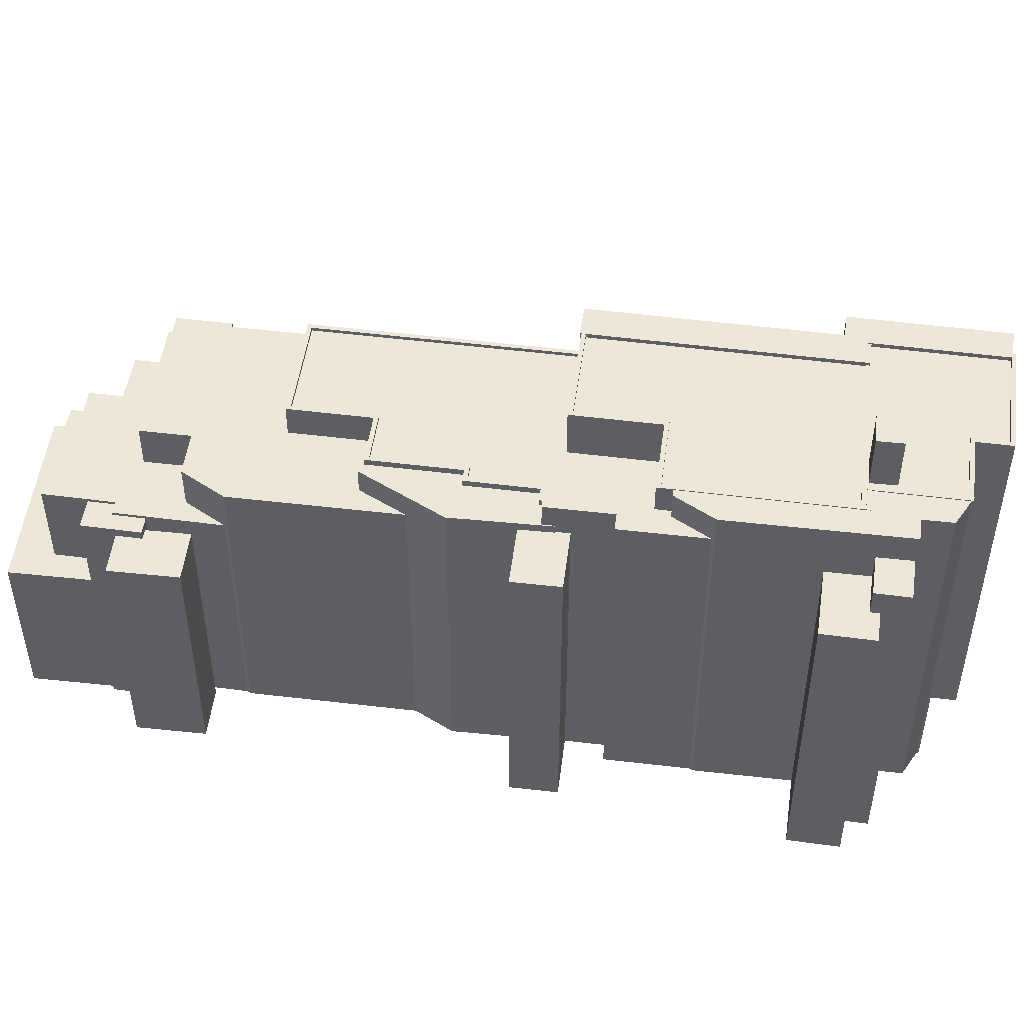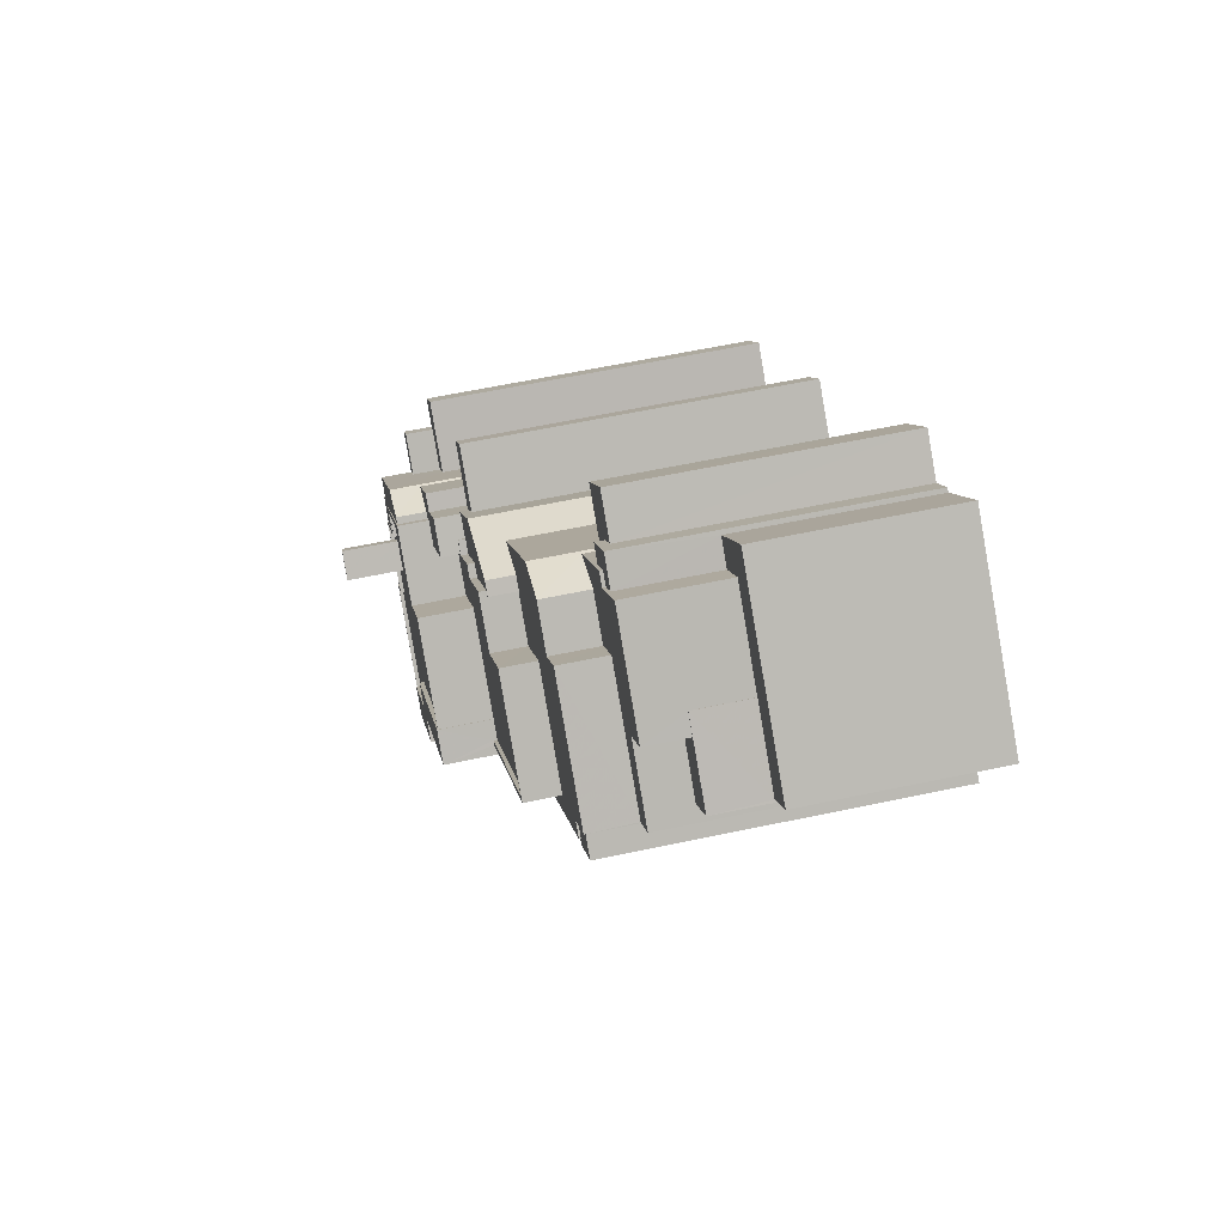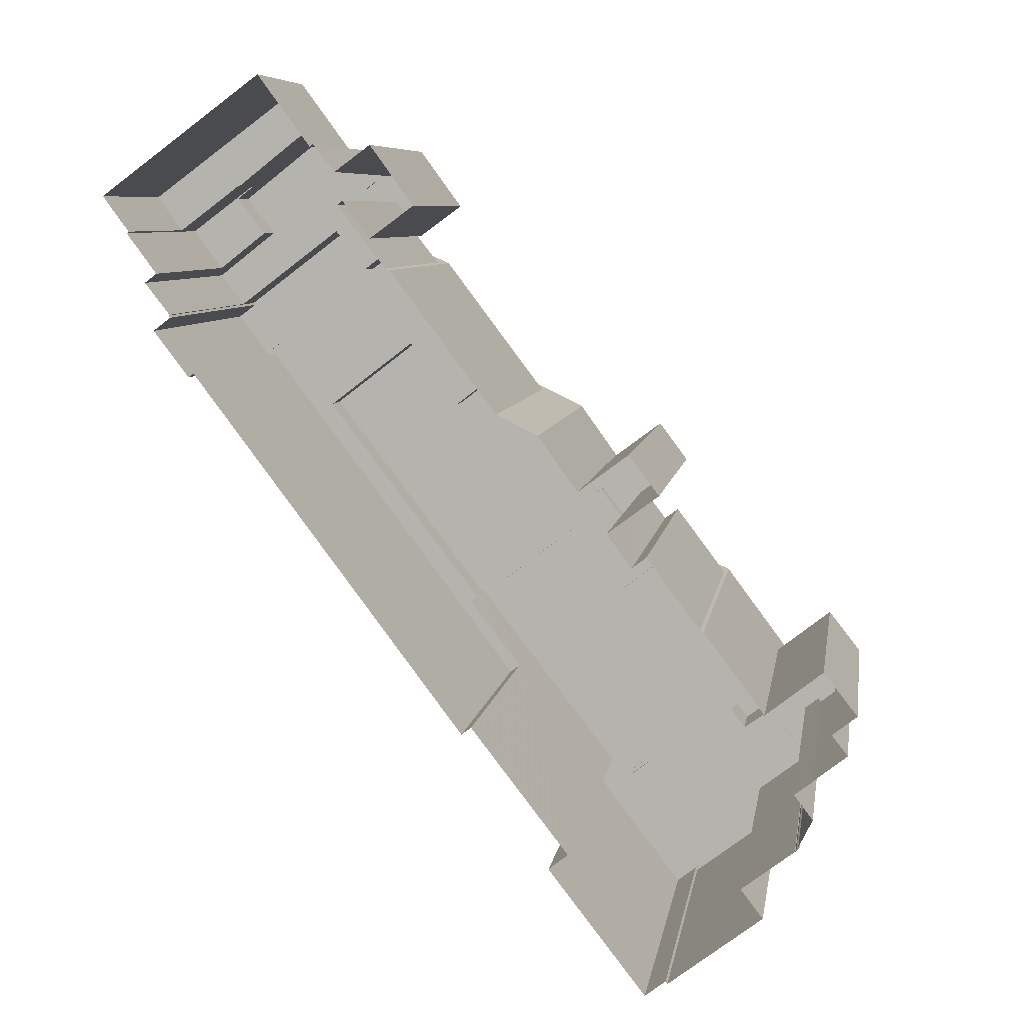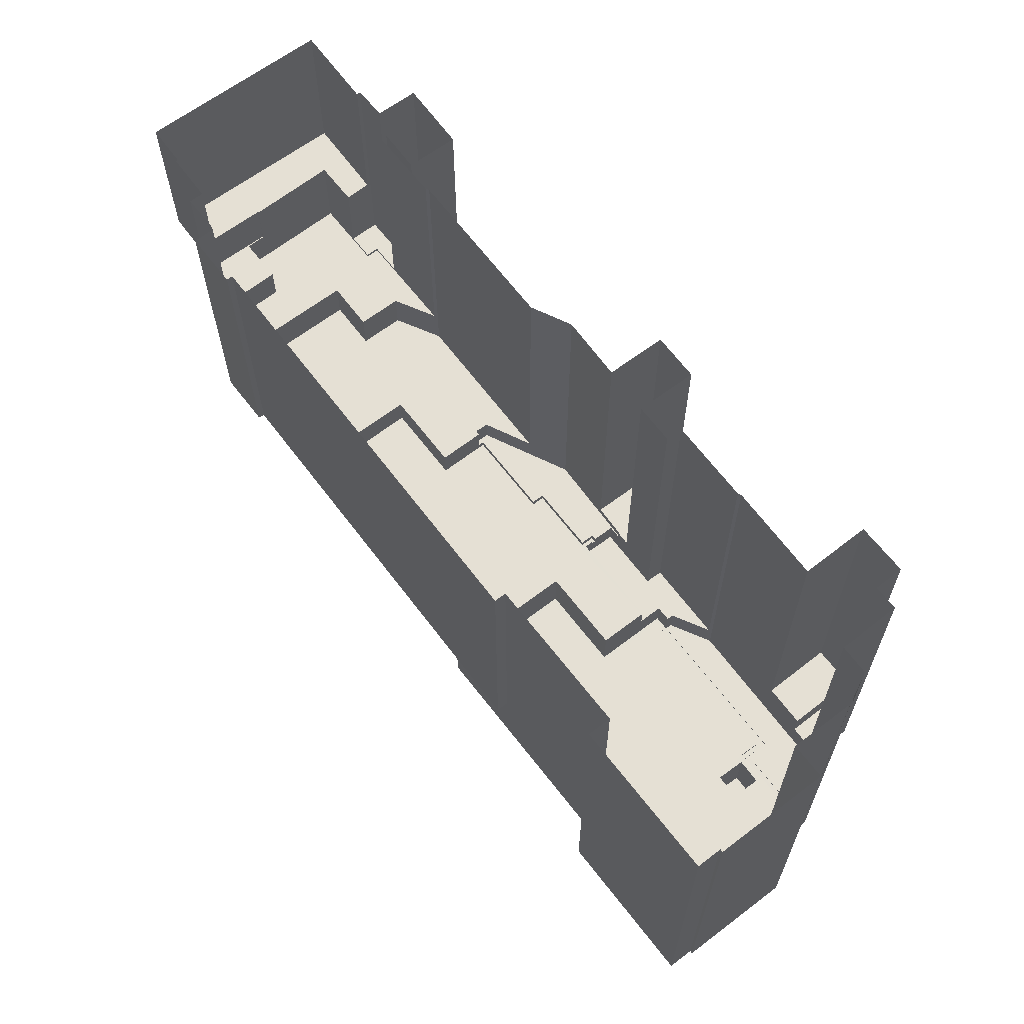
<metadata>
{"format":"obj","ext":"obj","renderer":"f3d","projection":"perspective","resolution":1024,"background":"white","views":[{"elev":49.9,"azim":-119.6,"up":"+Z"},{"elev":60.6,"azim":77.8,"up":"+Y"},{"elev":7.6,"azim":-171.0,"up":"+Y"},{"elev":-24.2,"azim":-179.8,"up":"+Y"}]}
</metadata>
<code>
v -9410 -3.67e+04 18.57
v -9410 -3.67e+04 18.57
v -9416 -3.67e+04 18.58
v -9408 -3.67e+04 18.57
v -9403 -3.67e+04 18.57
v -9402 -3.67e+04 18.57
v -9420 -3.669e+04 18.58
v -9419 -3.669e+04 18.58
v -9421 -3.669e+04 18.58
v -9419 -3.668e+04 18.58
v -9422 -3.669e+04 18.58
v -9378 -3.666e+04 18.56
v -9378 -3.666e+04 18.56
v -9376 -3.666e+04 18.56
v -9418 -3.669e+04 18.58
v -9418 -3.669e+04 18.58
v -9418 -3.669e+04 18.58
v -9419 -3.669e+04 18.58
v -9418 -3.669e+04 18.58
v -9418 -3.669e+04 18.58
v -9418 -3.669e+04 18.58
v -9414 -3.67e+04 18.58
v -9383 -3.664e+04 18.57
v -9372 -3.665e+04 18.56
v -9374 -3.665e+04 18.56
v -9419 -3.669e+04 18.58
v -9396 -3.669e+04 18.56
v -9398 -3.667e+04 18.57
v -9390 -3.665e+04 18.57
v -9388 -3.665e+04 18.57
v -9393 -3.665e+04 18.57
v -9407 -3.667e+04 18.58
v -9404 -3.667e+04 18.57
v -9409 -3.667e+04 18.58
v -9397 -3.669e+04 18.57
v -9412 -3.668e+04 18.58
v -9377 -3.666e+04 18.56
v -9377 -3.666e+04 18.56
v -9377 -3.666e+04 18.56
v -9376 -3.666e+04 18.56
v -9375 -3.666e+04 18.56
v -9374 -3.666e+04 18.56
v -9386 -3.665e+04 18.57
v -9386 -3.665e+04 18.57
v -9388 -3.665e+04 18.57
v -9401 -3.667e+04 18.57
v -9412 -3.668e+04 18.58
v -9416 -3.669e+04 18.58
v -9391 -3.666e+04 18.57
v -9407 -3.668e+04 18.58
v -9408 -3.668e+04 18.58
v -9390 -3.666e+04 18.57
v -9405 -3.667e+04 18.58
v -9391 -3.666e+04 18.57
v -9388 -3.665e+04 18.57
v -9378 -3.666e+04 39.25
v -9378 -3.666e+04 39.25
v -9378 -3.666e+04 39.25
v -9379 -3.666e+04 39.25
v -9377 -3.666e+04 39.25
v -9376 -3.666e+04 39.25
v -9377 -3.666e+04 39.36
v -9384 -3.666e+04 39.37
v -9386 -3.666e+04 39.37
v -9379 -3.666e+04 39.36
v -9382 -3.667e+04 39.36
v -9378 -3.666e+04 39.36
v -9396 -3.669e+04 39.37
v -9393 -3.668e+04 39.37
v -9388 -3.666e+04 39.37
v -9391 -3.666e+04 39.37
v -9397 -3.669e+04 39.37
v -9395 -3.666e+04 39.37
v -9398 -3.667e+04 39.38
v -9393 -3.668e+04 39.37
v -9392 -3.667e+04 39.37
v -9394 -3.667e+04 39.37
v -9394 -3.667e+04 39.37
v -9388 -3.666e+04 39.37
v -9395 -3.668e+04 44.86
v -9406 -3.67e+04 44.86
v -9403 -3.67e+04 44.86
v -9393 -3.668e+04 44.86
v -9404 -3.67e+04 44.86
v -9410 -3.67e+04 44.86
v -9408 -3.67e+04 44.86
v -9402 -3.67e+04 44.86
v -9385 -3.665e+04 30.26
v -9383 -3.665e+04 30.26
v -9386 -3.665e+04 30.26
v -9374 -3.665e+04 30.25
v -9372 -3.665e+04 30.25
v -9378 -3.665e+04 30.25
v -9378 -3.665e+04 30.25
v -9383 -3.664e+04 30.26
v -9379 -3.666e+04 33.74
v -9376 -3.666e+04 33.73
v -9377 -3.665e+04 33.74
v -9378 -3.665e+04 33.74
v -9378 -3.665e+04 33.74
v -9374 -3.666e+04 33.73
v -9383 -3.665e+04 36.38
v -9379 -3.666e+04 36.37
v -9377 -3.665e+04 36.37
v -9377 -3.666e+04 36.37
v -9375 -3.666e+04 36.37
v -9387 -3.665e+04 36.38
v -9391 -3.666e+04 36.38
v -9388 -3.666e+04 36.38
v -9386 -3.665e+04 36.38
v -9384 -3.666e+04 36.37
v -9386 -3.666e+04 36.37
v -9389 -3.665e+04 36.17
v -9387 -3.665e+04 36.17
v -9386 -3.665e+04 36.17
v -9385 -3.665e+04 36.17
v -9388 -3.665e+04 36.17
v -9386 -3.665e+04 36.17
v -9390 -3.666e+04 35.56
v -9388 -3.665e+04 35.56
v -9389 -3.665e+04 35.56
v -9393 -3.665e+04 35.57
v -9390 -3.665e+04 35.57
v -9388 -3.665e+04 35.56
v -9394 -3.667e+04 41.15
v -9394 -3.667e+04 41.15
v -9395 -3.667e+04 41.15
v -9395 -3.666e+04 41.15
v -9399 -3.667e+04 41.16
v -9399 -3.667e+04 41.16
v -9401 -3.667e+04 41.16
v -9403 -3.667e+04 41.16
v -9402 -3.667e+04 41.16
v -9405 -3.667e+04 41.16
v -9404 -3.667e+04 41.16
v -9405 -3.667e+04 41.16
v -9403 -3.667e+04 41.16
v -9405 -3.667e+04 40.58
v -9405 -3.667e+04 40.58
v -9405 -3.667e+04 40.58
v -9409 -3.667e+04 40.59
v -9407 -3.667e+04 40.59
v -9404 -3.667e+04 40.58
v -9408 -3.668e+04 42.81
v -9412 -3.668e+04 42.81
v -9409 -3.668e+04 42.81
v -9407 -3.668e+04 42.81
v -9402 -3.667e+04 42.81
v -9404 -3.667e+04 42.81
v -9408 -3.668e+04 42.81
v -9407 -3.668e+04 42.81
v -9409 -3.668e+04 42.81
v -9402 -3.667e+04 41.36
v -9407 -3.668e+04 41.36
v -9402 -3.667e+04 41.36
v -9403 -3.667e+04 41.36
v -9403 -3.667e+04 41.36
v -9404 -3.668e+04 41.36
v -9400 -3.668e+04 41.35
v -9383 -3.667e+04 41.35
v -9392 -3.667e+04 41.35
v -9394 -3.668e+04 41.35
v -9398 -3.667e+04 41.36
v -9399 -3.667e+04 41.36
v -9395 -3.667e+04 41.35
v -9388 -3.666e+04 41.35
v -9395 -3.668e+04 41.35
v -9395 -3.668e+04 41.35
v -9383 -3.667e+04 41.6
v -9393 -3.668e+04 41.6
v -9382 -3.667e+04 41.59
v -9388 -3.666e+04 41.6
v -9388 -3.666e+04 41.6
v -9394 -3.668e+04 41.6
v -9395 -3.667e+04 41.6
v -9395 -3.667e+04 41.6
v -9392 -3.667e+04 41.6
v -9403 -3.667e+04 41.61
v -9403 -3.667e+04 41.61
v -9403 -3.667e+04 41.61
v -9403 -3.667e+04 41.61
v -9402 -3.667e+04 41.61
v -9399 -3.667e+04 41.61
v -9399 -3.667e+04 41.61
v -9399 -3.667e+04 41.61
v -9402 -3.667e+04 41.61
v -9398 -3.667e+04 41.61
v -9392 -3.667e+04 41.6
v -9419 -3.669e+04 44.76
v -9418 -3.669e+04 44.76
v -9418 -3.669e+04 44.76
v -9414 -3.669e+04 44.76
v -9416 -3.669e+04 44.76
v -9419 -3.669e+04 44.76
v -9412 -3.668e+04 44.76
v -9409 -3.668e+04 44.76
v -9409 -3.668e+04 44.76
v -9408 -3.668e+04 44.75
v -9408 -3.668e+04 44.75
v -9415 -3.669e+04 44.76
v -9415 -3.669e+04 44.76
v -9414 -3.669e+04 44.76
v -9414 -3.669e+04 44.76
v -9418 -3.669e+04 44.76
v -9418 -3.669e+04 44.76
v -9418 -3.669e+04 44.76
v -9418 -3.669e+04 44.76
v -9418 -3.669e+04 44.76
v -9417 -3.669e+04 40.89
v -9416 -3.669e+04 40.89
v -9420 -3.669e+04 40.89
v -9420 -3.669e+04 40.89
v -9422 -3.669e+04 40.89
v -9419 -3.668e+04 40.89
v -9417 -3.669e+04 42.71
v -9420 -3.669e+04 42.72
v -9421 -3.669e+04 42.72
v -9419 -3.669e+04 42.71
v -9395 -3.668e+04 44.56
v -9400 -3.668e+04 44.56
v -9404 -3.668e+04 44.56
v -9404 -3.67e+04 44.56
v -9406 -3.67e+04 44.56
v -9410 -3.67e+04 44.56
v -9406 -3.67e+04 44.56
v -9406 -3.67e+04 44.56
v -9414 -3.67e+04 44.56
v -9415 -3.67e+04 44.56
v -9412 -3.669e+04 44.56
v -9405 -3.668e+04 44.56
v -9413 -3.669e+04 44.56
v -9416 -3.67e+04 44.57
v -9418 -3.669e+04 44.57
v -9415 -3.669e+04 44.57
v -9414 -3.669e+04 44.57
v -9415 -3.669e+04 44.57
v -9408 -3.668e+04 44.56
v -9408 -3.668e+04 44.56
v -9408 -3.668e+04 44.56
v -9414 -3.669e+04 44.57
v -9400 -3.668e+04 44.81
v -9400 -3.668e+04 44.81
v -9395 -3.668e+04 44.8
v -9395 -3.668e+04 44.81
v -9410 -3.67e+04 44.81
v -9410 -3.67e+04 44.81
v -9410 -3.67e+04 44.81
v -9416 -3.67e+04 44.82
v -9416 -3.669e+04 44.82
v -9408 -3.668e+04 44.81
v -9408 -3.668e+04 44.81
v -9404 -3.668e+04 44.81
v -9404 -3.668e+04 44.81
v -9410 -3.67e+04 44.81
v -9415 -3.67e+04 44.81
v -9414 -3.67e+04 44.81
v -9418 -3.669e+04 44.82
v -9418 -3.669e+04 44.82
v -9414 -3.669e+04 44.82
v -9415 -3.669e+04 44.82
v -9414 -3.67e+04 44.81
v -9414 -3.669e+04 44.82
v -9404 -3.67e+04 44.81
v -9406 -3.67e+04 44.81
v -9404 -3.67e+04 44.81
v -9406 -3.67e+04 44.81
v -9414 -3.669e+04 48.33
v -9415 -3.669e+04 48.33
v -9413 -3.669e+04 48.33
v -9412 -3.669e+04 48.33
f 1 2 3
f 4 1 5
f 6 4 5
f 7 8 9
f 10 7 11
f 12 13 14
f 15 16 17
f 18 19 15
f 20 21 16
f 3 22 1
f 23 24 25
f 8 19 26
f 19 22 20
f 13 27 28
f 29 30 31
f 32 33 34
f 35 28 27
f 5 36 35
f 37 38 39
f 14 13 39
f 37 40 41
f 42 40 25
f 43 44 45
f 23 25 44
f 29 45 30
f 46 28 33
f 47 36 48
f 10 48 7
f 28 49 13
f 50 36 51
f 31 30 52
f 33 53 34
f 54 13 49
f 35 50 53
f 54 55 39
f 45 55 30
f 22 5 1
f 48 8 7
f 15 20 16
f 15 19 20
f 8 48 19
f 19 48 22
f 33 28 35
f 36 50 35
f 48 36 5
f 39 55 37
f 13 54 39
f 40 37 55
f 40 44 25
f 44 55 45
f 33 35 53
f 48 5 22
f 55 44 40
f 56 57 58
f 59 58 60
f 60 58 61
f 58 57 61
f 62 63 64
f 65 62 64
f 66 67 65
f 68 67 69
f 64 70 71
f 68 69 72
f 73 71 74
f 69 66 75
f 76 77 78
f 77 76 79
f 66 65 79
f 73 77 79
f 65 64 79
f 67 66 69
f 79 64 71
f 73 79 71
f 80 81 82
f 83 80 82
f 84 85 86
f 81 84 82
f 82 84 87
f 87 84 86
f 88 89 90
f 91 92 93
f 89 94 93
f 90 89 95
f 93 92 95
f 89 93 95
f 96 97 98
f 99 98 100
f 100 98 101
f 98 97 101
f 102 103 104
f 103 105 106
f 107 108 109
f 107 109 110
f 111 102 110
f 111 105 103
f 109 112 111
f 102 111 103
f 110 109 111
f 113 114 115
f 115 114 116
f 113 117 114
f 116 114 118
f 119 120 121
f 119 121 122
f 121 123 122
f 121 124 123
f 125 126 127
f 126 128 127
f 129 127 130
f 127 128 131
f 132 133 130
f 134 135 131
f 136 135 134
f 135 137 132
f 130 127 131
f 132 130 131
f 135 132 131
f 138 139 140
f 138 140 141
f 140 142 141
f 140 143 142
f 144 145 146
f 147 148 149
f 144 150 147
f 147 151 148
f 150 151 147
f 146 152 150
f 144 146 150
f 153 154 155
f 156 157 153
f 154 158 159
f 160 161 162
f 163 164 155
f 156 153 155
f 165 163 161
f 160 166 161
f 167 159 168
f 162 161 167
f 155 154 159
f 163 155 159
f 161 163 167
f 163 159 167
f 169 170 171
f 172 173 171
f 169 174 170
f 175 176 177
f 172 177 173
f 178 179 180
f 181 179 178
f 181 178 182
f 183 182 184
f 183 184 185
f 175 185 176
f 178 186 182
f 187 185 184
f 186 184 182
f 177 176 188
f 187 176 185
f 171 173 169
f 188 173 177
f 189 190 191
f 190 192 191
f 191 193 194
f 194 193 195
f 196 195 197
f 195 193 197
f 191 192 193
f 198 199 200
f 199 201 200
f 200 202 203
f 203 202 204
f 204 202 205
f 200 201 202
f 206 207 208
f 209 210 211
f 212 211 213
f 213 211 214
f 211 210 214
f 215 216 217
f 218 215 217
f 219 220 221
f 222 223 224
f 219 221 225
f 223 226 225
f 227 228 224
f 229 221 230
f 231 232 227
f 229 231 223
f 227 224 223
f 225 221 229
f 225 229 223
f 231 227 223
f 233 232 234
f 233 234 235
f 236 235 237
f 235 229 230
f 238 237 230
f 239 237 238
f 232 231 234
f 240 229 235
f 234 240 235
f 237 235 230
f 241 242 243
f 242 244 243
f 245 246 247
f 247 246 248
f 249 250 251
f 250 252 251
f 241 252 242
f 253 242 252
f 246 254 255
f 255 256 248
f 256 257 258
f 257 259 258
f 260 249 259
f 255 261 256
f 252 250 253
f 261 257 256
f 257 262 259
f 262 260 259
f 250 249 260
f 246 255 248
f 263 264 265
f 263 266 264
f 267 268 269
f 270 267 269
f 13 12 57
f 56 13 57
f 39 61 14
f 39 60 61
f 61 57 12
f 14 61 12
f 65 60 62
f 62 60 38
f 65 59 60
f 38 60 39
f 111 63 105
f 37 105 38
f 38 105 62
f 105 63 62
f 27 13 56
f 27 56 68
f 56 67 68
f 56 58 67
f 35 27 68
f 72 35 68
f 28 74 71
f 49 28 71
f 70 108 71
f 71 108 49
f 70 109 108
f 49 108 54
f 112 64 63
f 111 112 63
f 59 65 67
f 58 59 67
f 109 70 64
f 112 109 64
f 69 83 72
f 35 72 5
f 5 72 82
f 72 83 82
f 87 6 5
f 82 87 5
f 4 87 86
f 4 6 87
f 85 245 86
f 86 245 4
f 85 246 245
f 4 245 1
f 226 266 225
f 225 266 81
f 81 266 84
f 266 263 84
f 225 81 244
f 81 80 244
f 225 244 219
f 243 167 168
f 243 80 167
f 244 80 243
f 83 69 170
f 69 75 170
f 174 80 83
f 167 80 174
f 162 167 174
f 174 83 170
f 224 265 222
f 265 84 263
f 85 84 265
f 246 85 254
f 265 224 254
f 254 85 265
f 25 24 92
f 91 25 92
f 44 95 23
f 44 90 95
f 23 92 24
f 23 95 92
f 93 100 91
f 25 91 42
f 42 91 101
f 91 100 101
f 40 101 97
f 40 42 101
f 94 99 100
f 93 94 100
f 41 40 97
f 41 97 106
f 97 103 106
f 97 96 103
f 37 41 106
f 105 37 106
f 107 117 108
f 108 117 54
f 107 114 117
f 54 117 55
f 114 107 110
f 118 114 110
f 88 116 89
f 89 116 102
f 102 116 110
f 116 118 110
f 104 98 99
f 104 99 102
f 99 89 102
f 99 94 89
f 96 104 103
f 96 98 104
f 113 120 117
f 117 120 55
f 113 121 120
f 55 120 30
f 121 113 124
f 45 124 43
f 43 124 115
f 124 113 115
f 116 90 115
f 115 90 43
f 116 88 90
f 43 90 44
f 119 122 31
f 52 119 31
f 123 29 31
f 122 123 31
f 29 123 124
f 45 29 124
f 120 119 52
f 30 120 52
f 128 74 131
f 131 74 46
f 128 73 74
f 46 74 28
f 140 134 143
f 33 143 46
f 46 143 131
f 143 134 131
f 78 126 125
f 78 77 126
f 140 136 134
f 140 139 136
f 73 128 126
f 77 73 126
f 138 34 53
f 138 141 34
f 142 32 34
f 141 142 34
f 32 142 143
f 33 32 143
f 149 135 136
f 149 136 147
f 147 138 50
f 50 138 53
f 136 139 138
f 147 136 138
f 144 51 36
f 145 144 36
f 147 50 51
f 144 147 51
f 148 153 180
f 148 179 149
f 179 135 149
f 153 157 180
f 179 137 135
f 148 180 179
f 154 153 148
f 151 154 148
f 169 166 160
f 169 173 166
f 162 174 169
f 160 162 169
f 180 156 178
f 180 157 156
f 186 156 155
f 186 178 156
f 184 155 164
f 184 186 155
f 187 164 163
f 187 184 164
f 176 163 165
f 176 187 163
f 188 165 161
f 188 176 165
f 173 161 166
f 173 188 161
f 75 171 170
f 75 66 171
f 137 179 181
f 132 137 181
f 132 181 182
f 133 132 182
f 133 182 183
f 130 133 183
f 130 183 185
f 129 130 185
f 129 185 175
f 127 129 175
f 125 177 76
f 76 78 125
f 175 177 125
f 127 175 125
f 76 177 172
f 79 76 172
f 79 172 171
f 66 79 171
f 196 145 195
f 195 145 47
f 196 146 145
f 47 145 36
f 8 26 218
f 26 194 218
f 48 210 47
f 215 194 195
f 209 215 210
f 47 210 195
f 218 194 215
f 210 215 195
f 190 189 18
f 15 190 18
f 191 19 18
f 189 191 18
f 191 194 26
f 19 191 26
f 146 196 197
f 152 146 197
f 236 198 200
f 236 237 198
f 236 200 203
f 235 236 203
f 203 233 235
f 203 204 233
f 239 198 237
f 239 199 198
f 21 206 208
f 21 20 206
f 208 16 21
f 208 207 16
f 212 213 11
f 7 212 11
f 11 214 10
f 11 213 214
f 10 214 210
f 48 10 210
f 216 212 217
f 217 212 9
f 216 211 212
f 9 212 7
f 218 217 9
f 8 218 9
f 211 216 215
f 209 211 215
f 258 259 190
f 259 192 190
f 17 258 190
f 15 17 190
f 20 22 206
f 22 256 206
f 16 207 17
f 206 256 258
f 207 206 258
f 17 207 258
f 256 22 3
f 248 256 3
f 245 247 2
f 1 245 2
f 247 248 3
f 2 247 3
f 193 259 249
f 193 192 259
f 152 197 150
f 150 197 251
f 251 197 249
f 197 193 249
f 151 252 158
f 158 154 151
f 251 252 151
f 150 251 151
f 241 158 252
f 241 159 158
f 159 241 243
f 168 159 243
f 254 224 228
f 255 254 228
f 261 228 227
f 261 255 228
f 205 257 204
f 233 204 232
f 232 261 227
f 232 257 261
f 204 257 232
f 257 205 202
f 262 257 202
f 201 260 262
f 202 201 262
f 260 199 250
f 250 199 238
f 260 201 199
f 238 199 239
f 221 253 230
f 230 250 238
f 230 253 250
f 242 221 220
f 242 253 221
f 244 242 220
f 219 244 220
f 266 223 264
f 266 226 223
f 265 264 223
f 222 265 223
f 234 269 268
f 234 231 269
f 234 268 267
f 240 234 267
f 270 240 267
f 270 229 240
f 270 231 229
f 270 269 231

</code>
